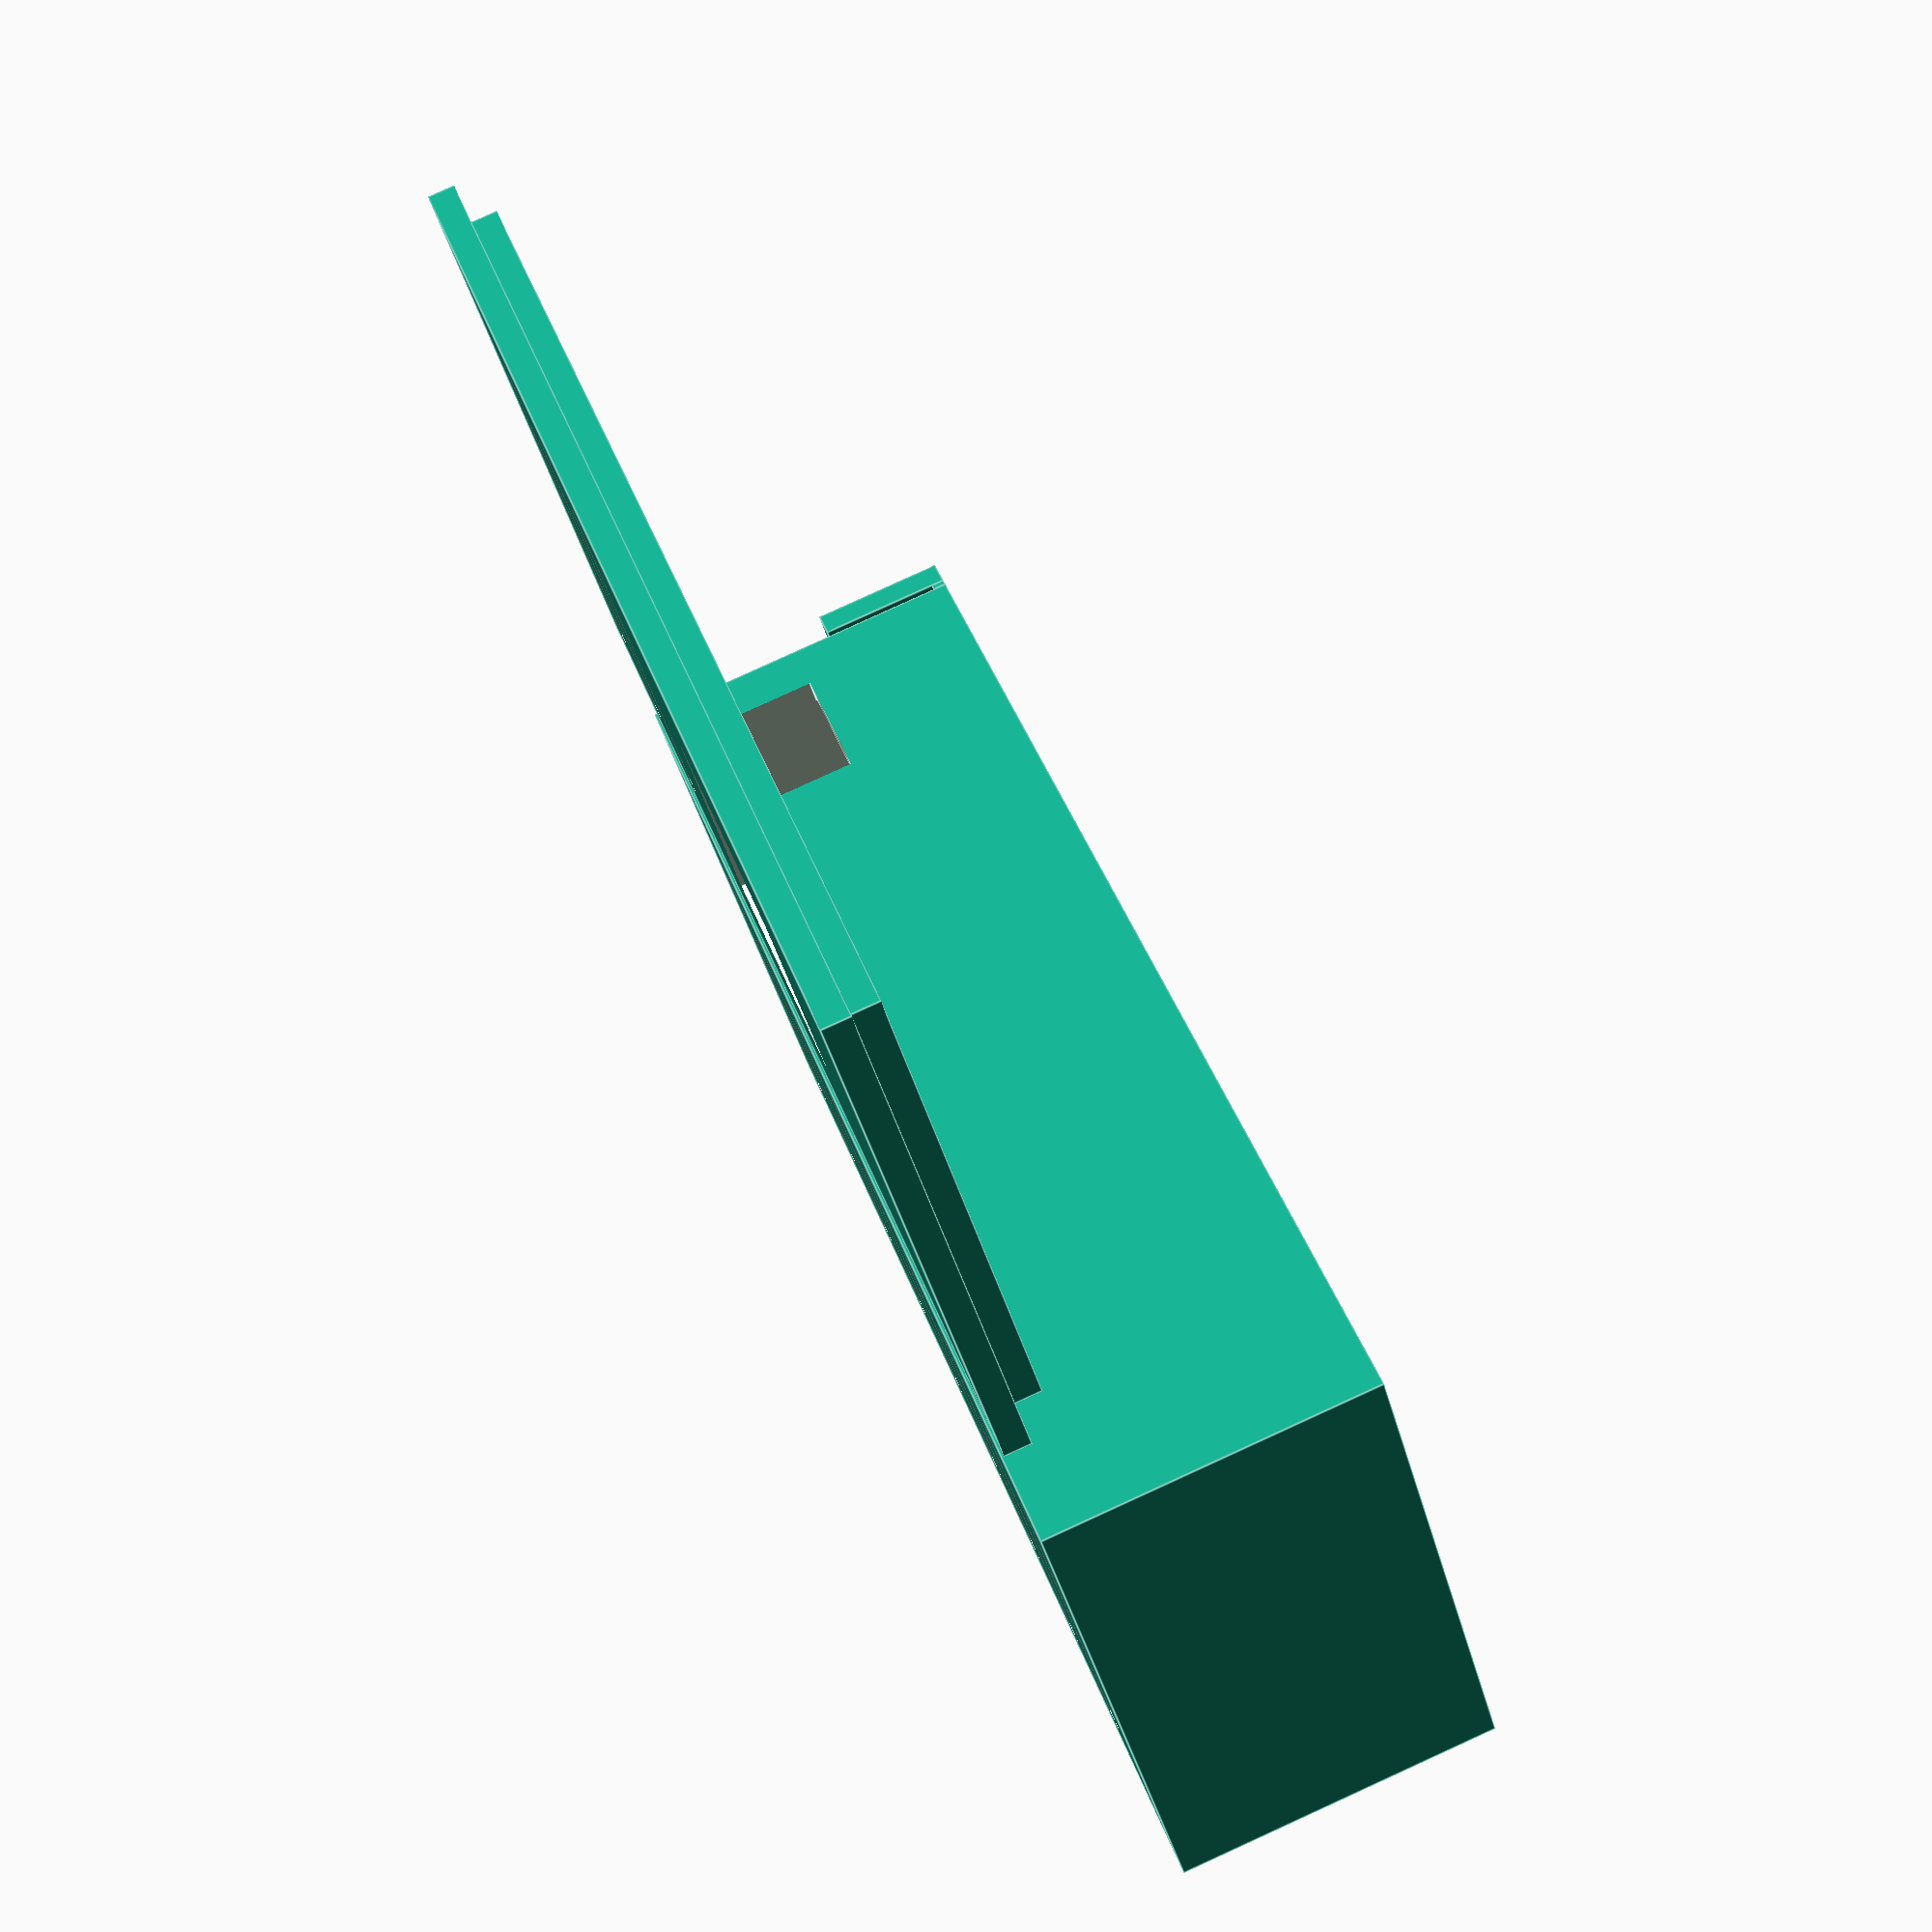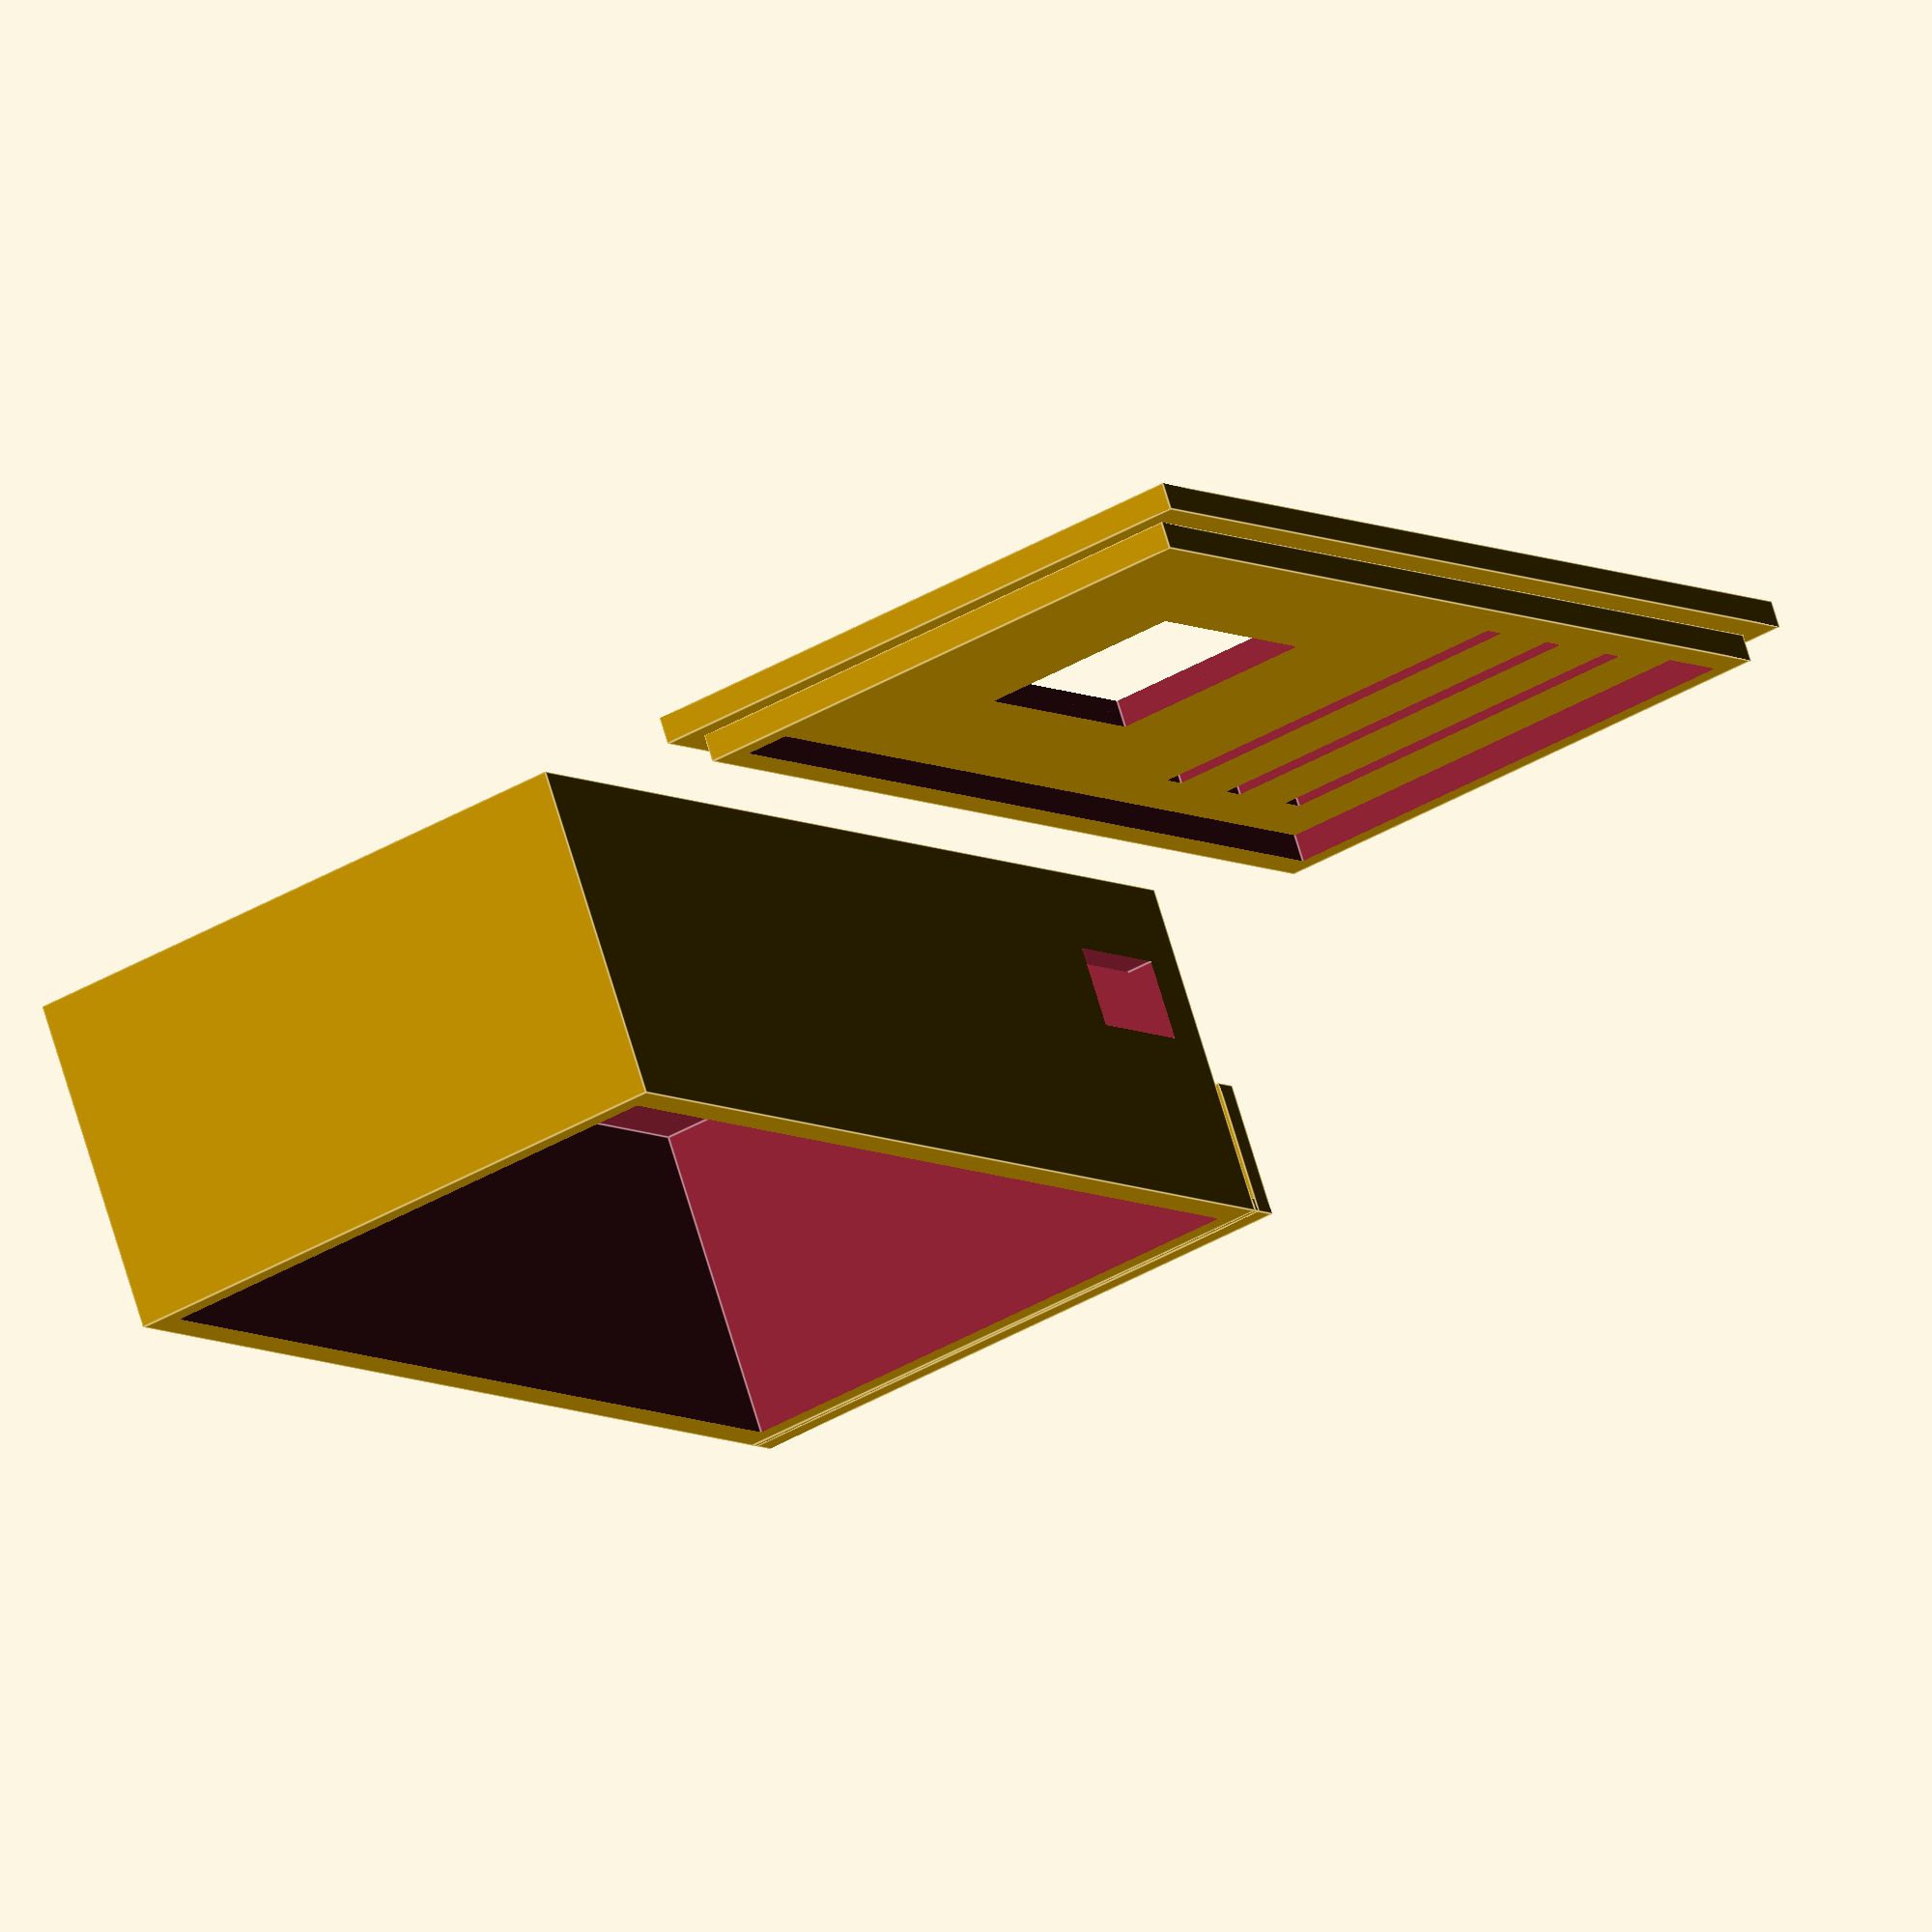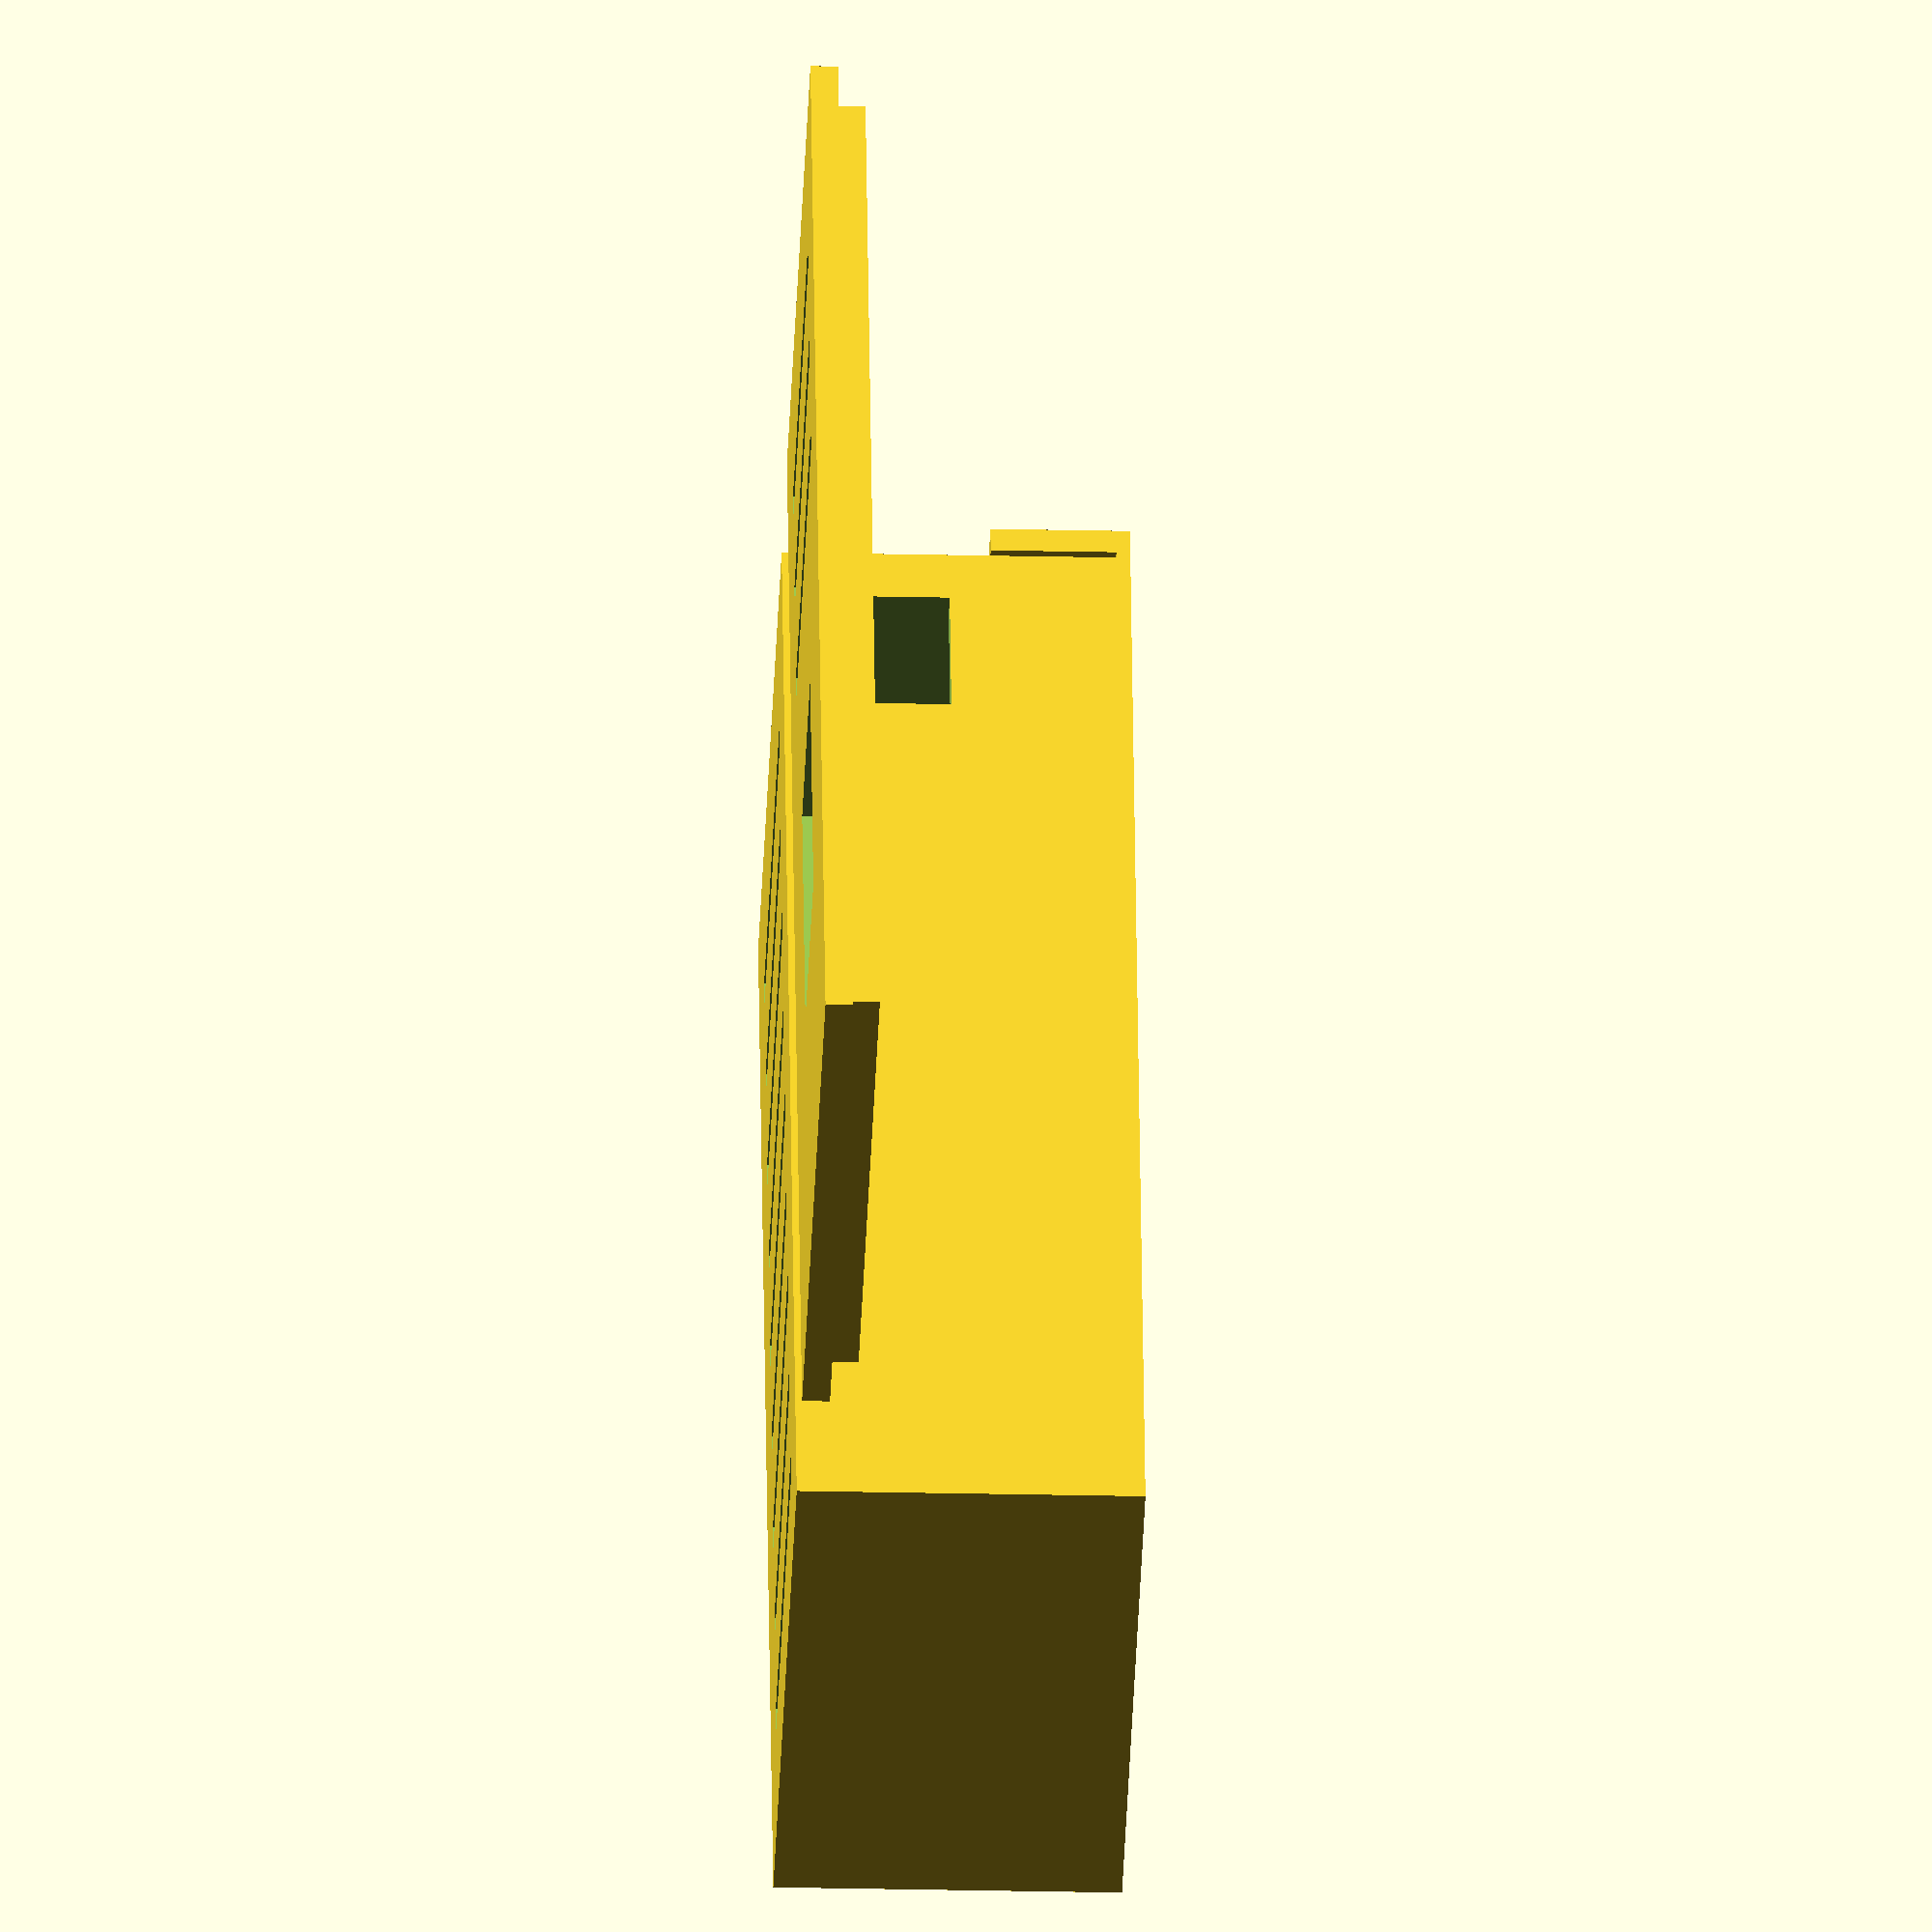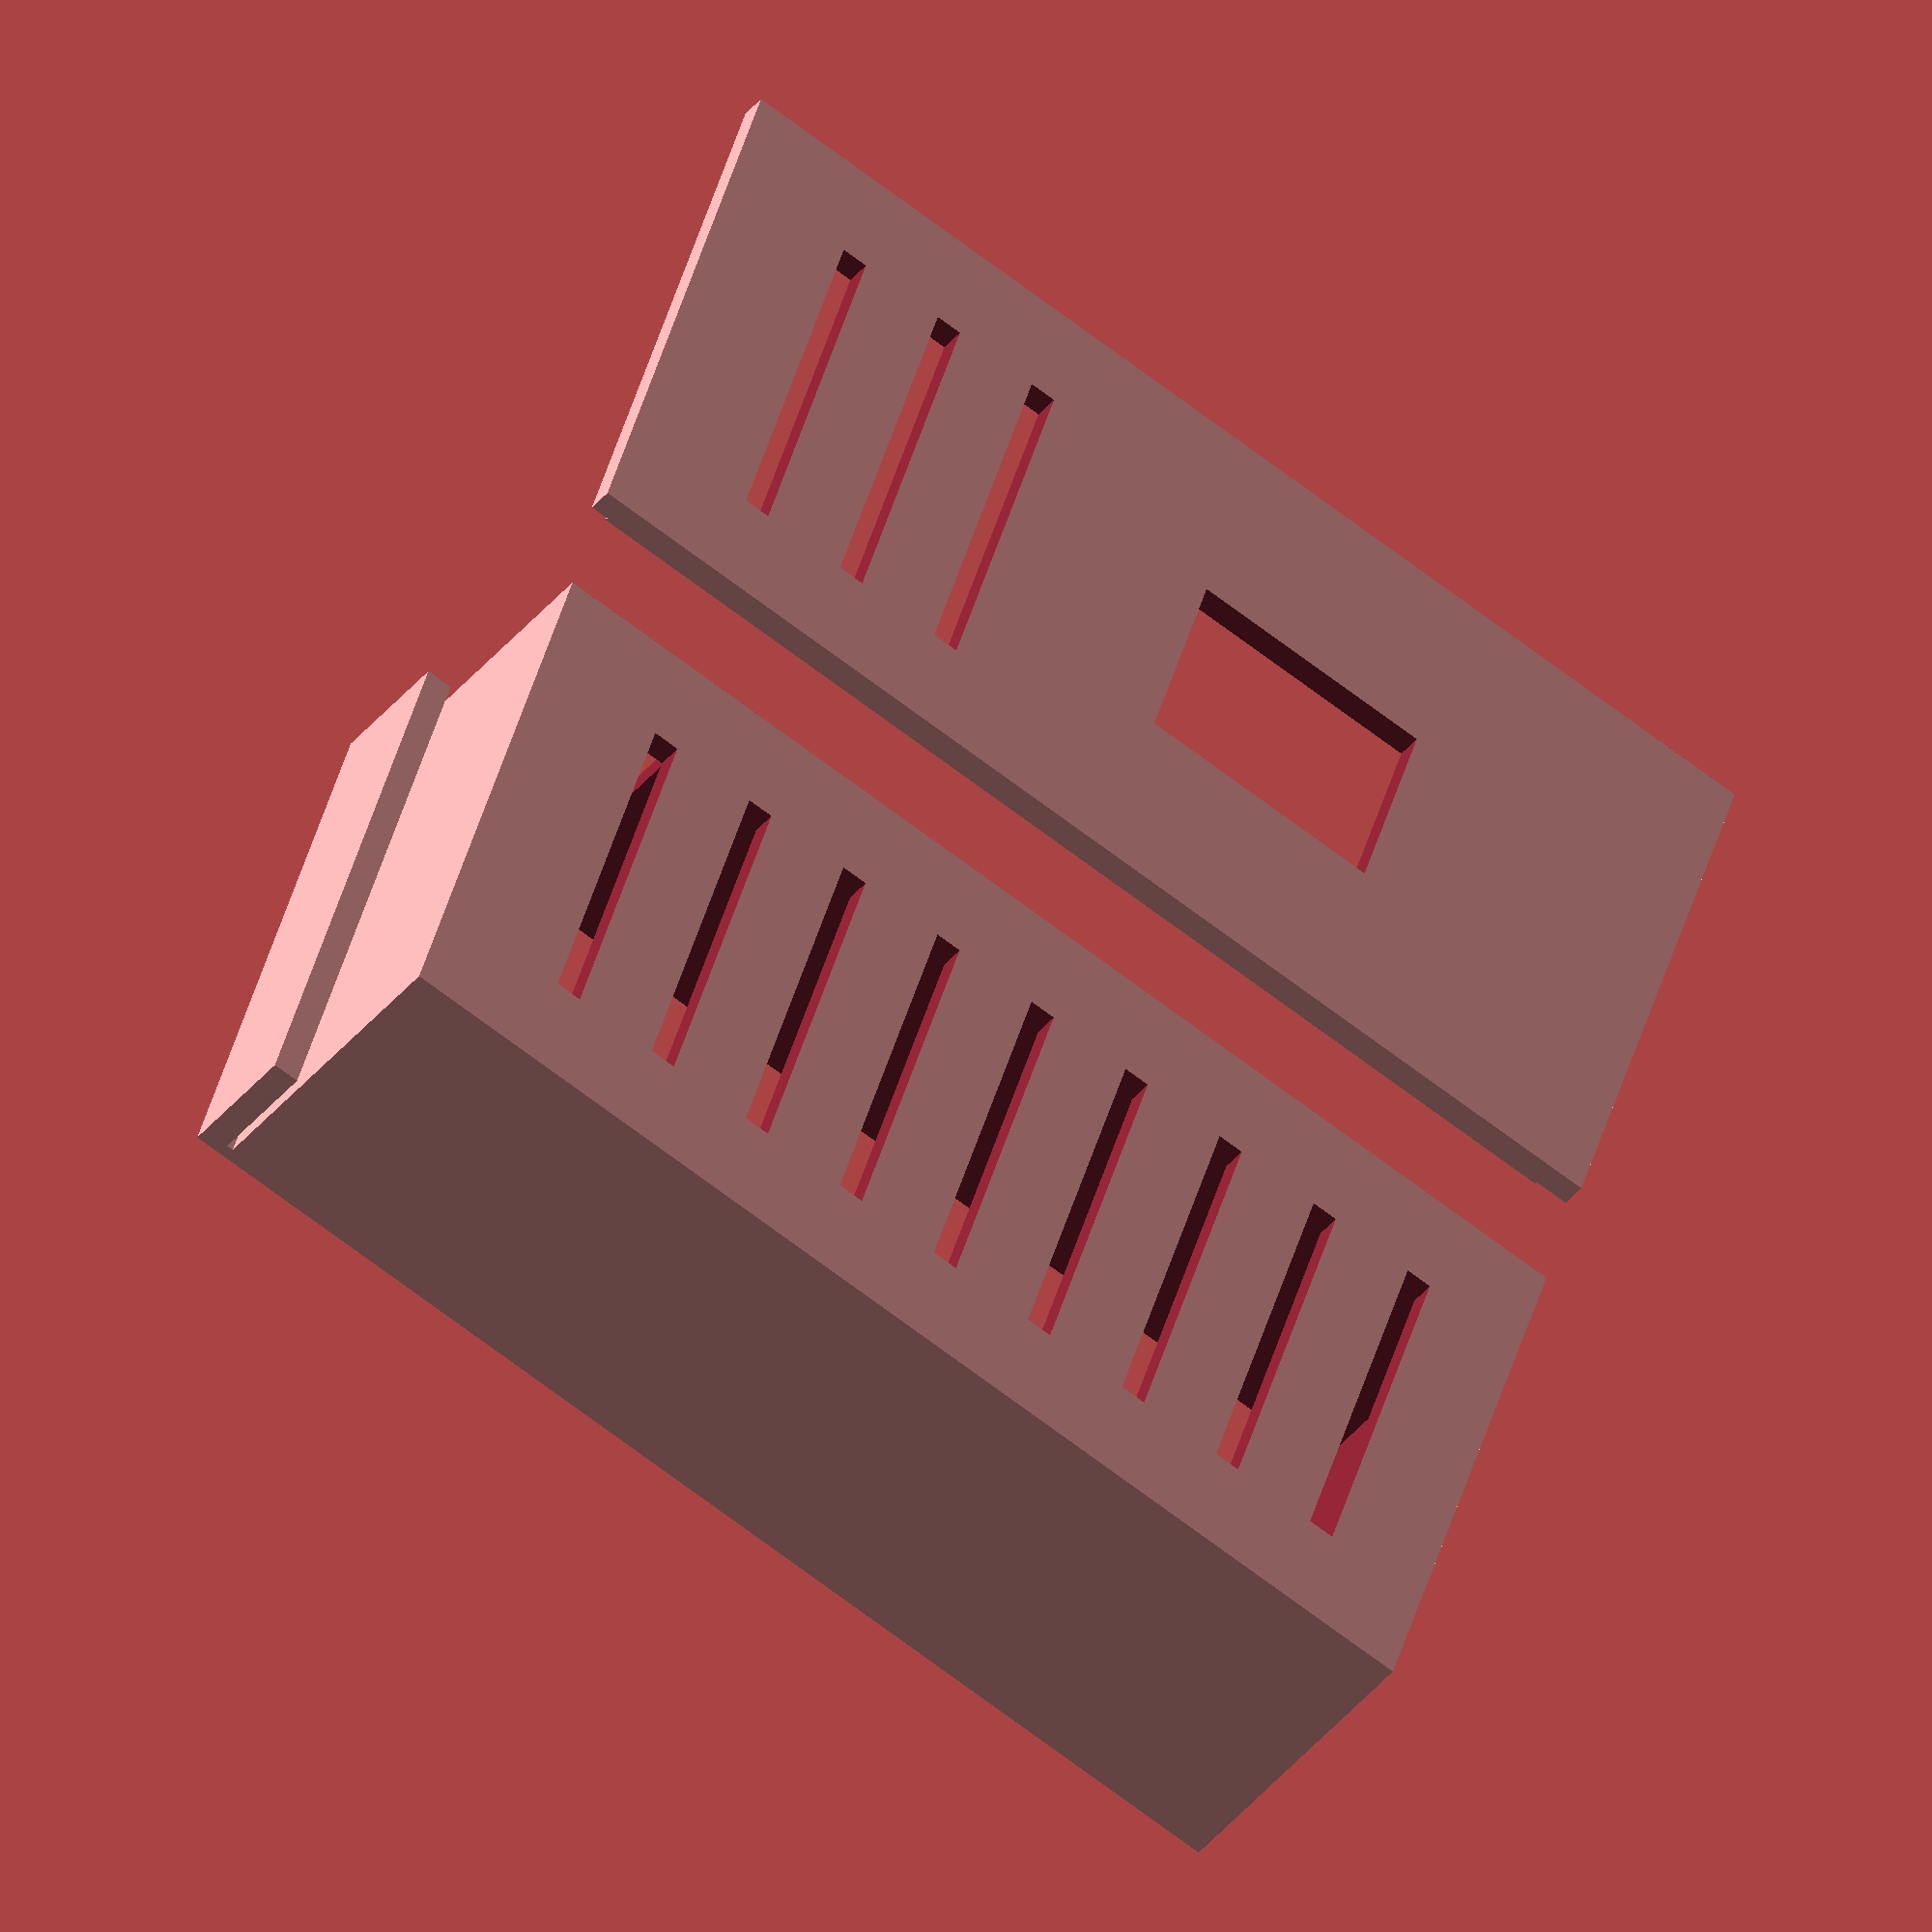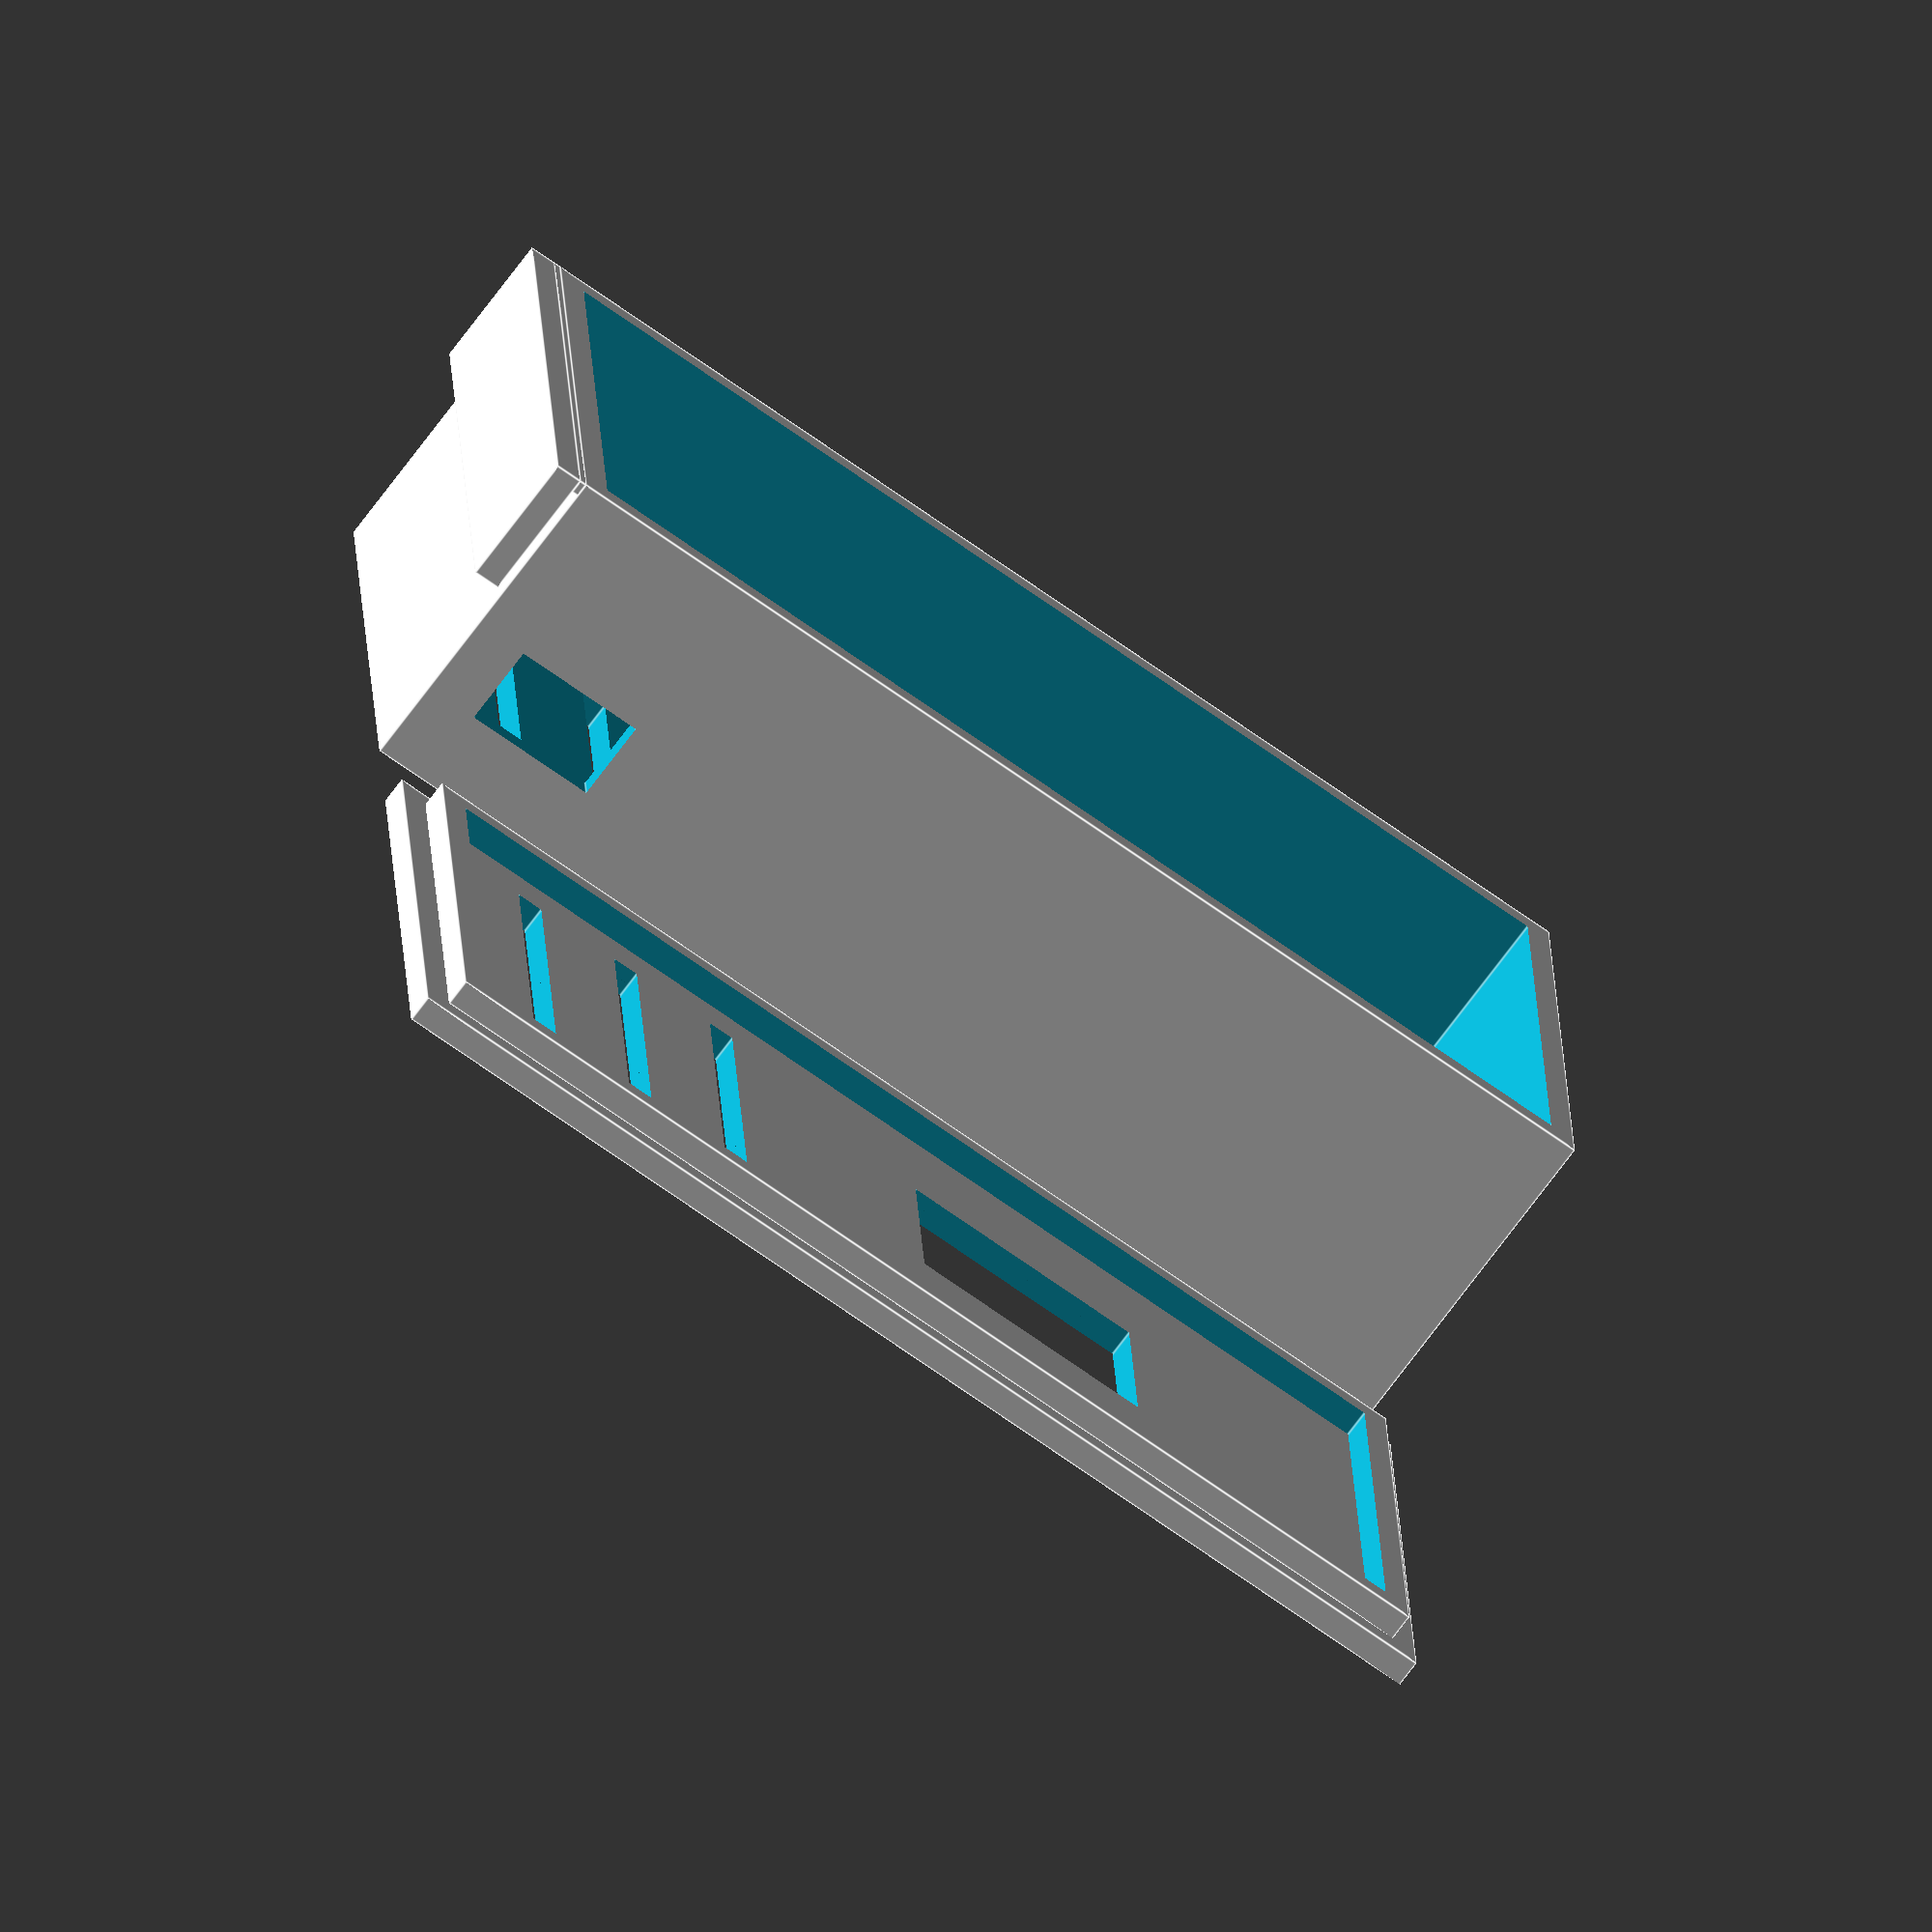
<openscad>
wall_thickness = 2;
base_width = 88;
base_depth = 44;
case_height = 25;
slitcount = 8;
slitwidth = 2;


/*
*   Definition of body. 
*/

module base()
{
  cube([base_width,base_depth, case_height]);
}

module interior()
{
  cube([base_width-4,base_depth-4,case_height]);
}

module base_block() {
  difference() {
    base();
    translate([wall_thickness,wall_thickness,wall_thickness])
        interior();
  }
}

module bottom_slits() {    
    gap = ((base_width - (10 * wall_thickness) - (slitcount*slitwidth))) / slitcount;
    for (i = [0:8]){
       translate([(5*wall_thickness)+(i*(gap+slitwidth)), (4 * wall_thickness), -1])
       cube([2, base_depth - (8 * wall_thickness), wall_thickness + 2]);
    }
}

module cable_inlet()
{
    cube([10,4,6]);
}

module slitted_lower_part()
{
    difference(){
        base_block();
        bottom_slits();
        }
}

module hook()
{
    translate([-.5, 0, case_height - 1])
    {
        cube([.5, base_depth, 1]);
    }
    translate([-.5 - wall_thickness, 0, case_height - 10])
    {
        cube([wall_thickness, base_depth, 10]);
    }

}



module complete_lower_part()
{
    difference(){
        slitted_lower_part();
        translate([4,-1,6])
        {
            cable_inlet();
        }
    }
}

/*
* Lid definition starts here
*/

module lid_body()
{

        cube([base_width,base_depth, wall_thickness]);
}


module top_slits() {    
    gap = ((base_width - (10 * wall_thickness) - (slitcount*slitwidth))) / slitcount;
    for (i = [0:2]){
       translate([(5*wall_thickness)+(i*(gap+slitwidth)), (4 * wall_thickness), -1])
       cube([2, base_depth - (8 * wall_thickness), wall_thickness + 2]);
    }
}

module display_window()
{
    cube([19,15,5]);
}

module snap_frame()
{
    difference(){
        cube([base_width - wall_thickness*2,base_depth  - wall_thickness*2, wall_thickness]);
        translate([wall_thickness, wall_thickness, -1]){   
            cube([base_width - wall_thickness*4,base_depth  - wall_thickness*4, wall_thickness +2]);
        }
    }
}


module lid()
{
    difference()
    {
        difference()
        {
            lid_body();
              translate([43+wall_thickness, 13+wall_thickness, -1])
            {   
                display_window();
            }
     
        }
        top_slits();
    }
    translate([wall_thickness, wall_thickness, wall_thickness])
    {
        snap_frame();
    }
}

//slits();

complete_lower_part();

translate([0, -base_depth - 10, 0])
{
    lid();
}

hook();








</openscad>
<views>
elev=276.8 azim=216.6 roll=245.5 proj=p view=edges
elev=286.3 azim=238.8 roll=343.2 proj=o view=edges
elev=202.4 azim=287.8 roll=272.3 proj=o view=wireframe
elev=38.6 azim=162.5 roll=146.2 proj=o view=solid
elev=250.9 azim=177.0 roll=216.3 proj=o view=edges
</views>
